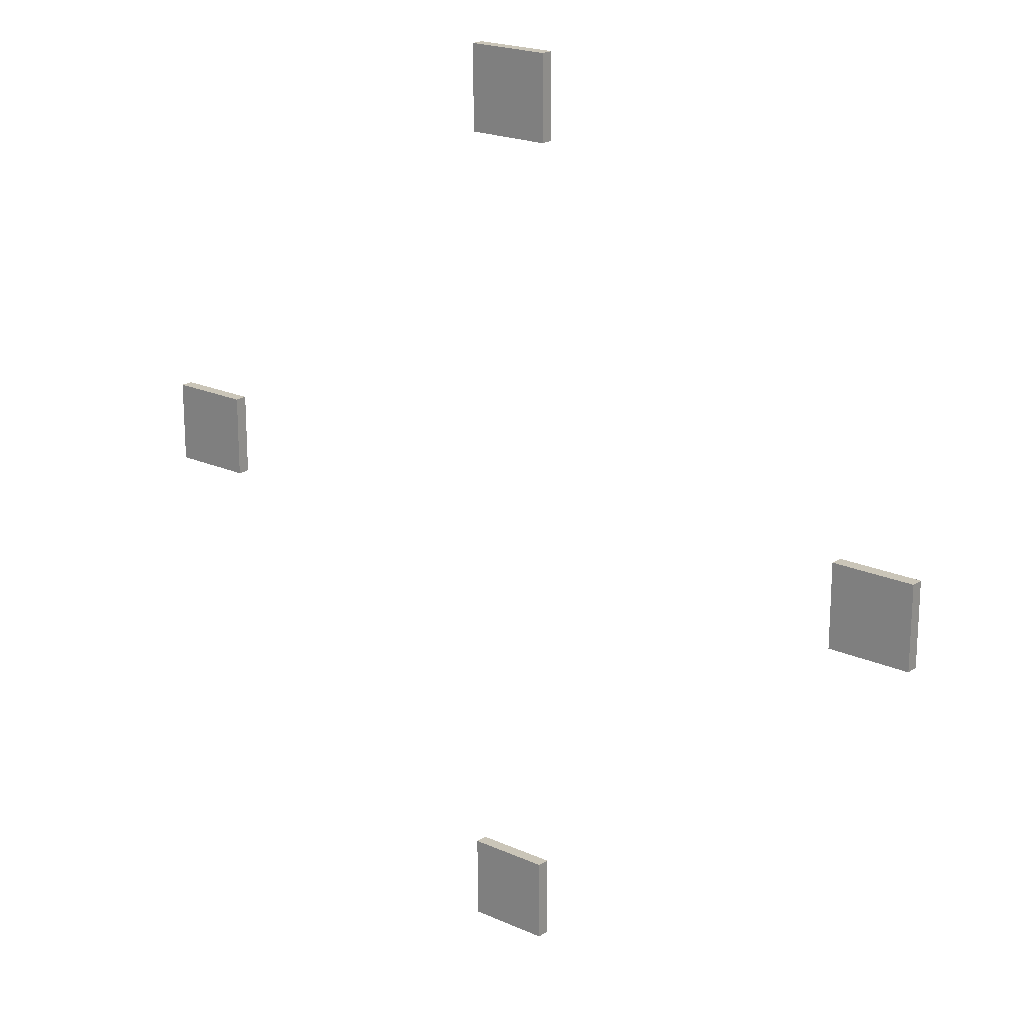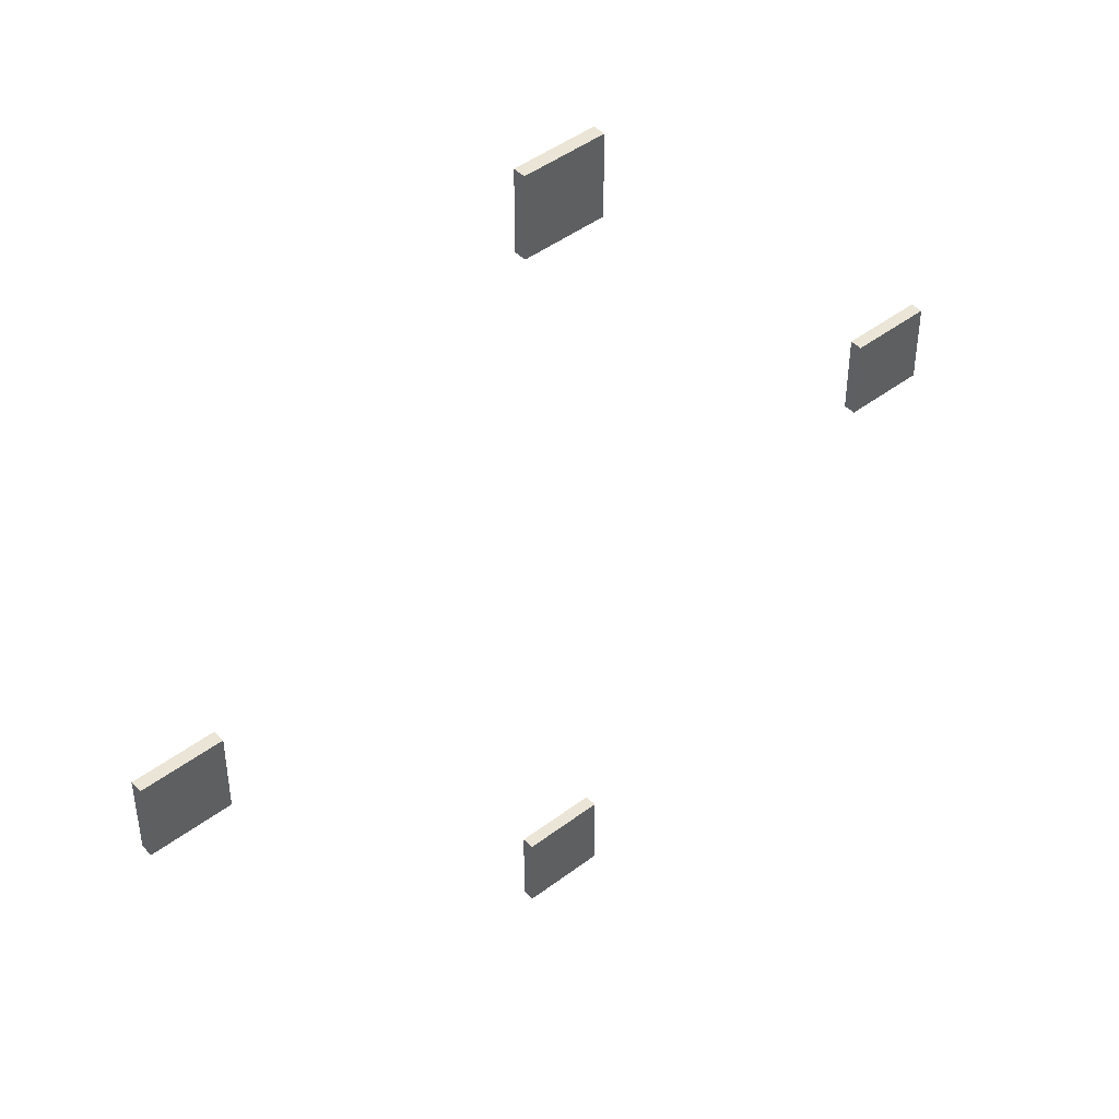
<metadata>
{"format":"obj","ext":"obj","renderer":"f3d","projection":"perspective","resolution":1024,"background":"white","views":[{"elev":20.3,"azim":39.4,"up":"+Y"},{"elev":45.6,"azim":-41.0,"up":"+Y"}]}
</metadata>
<code>
o Cube.003
v 0.55 0.05 -0.0075
v 0.55 -0.05 -0.0075
v 0.45 -0.05 -0.0075
v 0.45 0.05 -0.0075
v 0.55 0.05 0.0075
v 0.55 -0.05 0.0075
v 0.45 -0.05 0.0075
v 0.45 0.05 0.0075
f 1 2 3 4
f 5 8 7 6
f 1 5 6 2
f 2 6 7 3
f 3 7 8 4
f 5 1 4 8
o Cube.002
v 0.05 0.55 -0.0075
v 0.05 0.45 -0.0075
v -0.05 0.45 -0.0075
v -0.05 0.55 -0.0075
v 0.05 0.55 0.0075
v 0.05 0.45 0.0075
v -0.05 0.45 0.0075
v -0.05 0.55 0.0075
f 9 10 11 12
f 13 16 15 14
f 9 13 14 10
f 10 14 15 11
f 11 15 16 12
f 13 9 12 16
o Cube.001
v -0.45 0.05 -0.0075
v -0.45 -0.05 -0.0075
v -0.55 -0.05 -0.0075
v -0.55 0.05 -0.0075
v -0.45 0.05 0.0075
v -0.45 -0.05 0.0075
v -0.55 -0.05 0.0075
v -0.55 0.05 0.0075
f 17 18 19 20
f 21 24 23 22
f 17 21 22 18
f 18 22 23 19
f 19 23 24 20
f 21 17 20 24
o Cube
v 0.05 -0.45 -0.0075
v 0.05 -0.55 -0.0075
v -0.05 -0.55 -0.0075
v -0.05 -0.45 -0.0075
v 0.05 -0.45 0.0075
v 0.05 -0.55 0.0075
v -0.05 -0.55 0.0075
v -0.05 -0.45 0.0075
f 25 26 27 28
f 29 32 31 30
f 25 29 30 26
f 26 30 31 27
f 27 31 32 28
f 29 25 28 32

</code>
